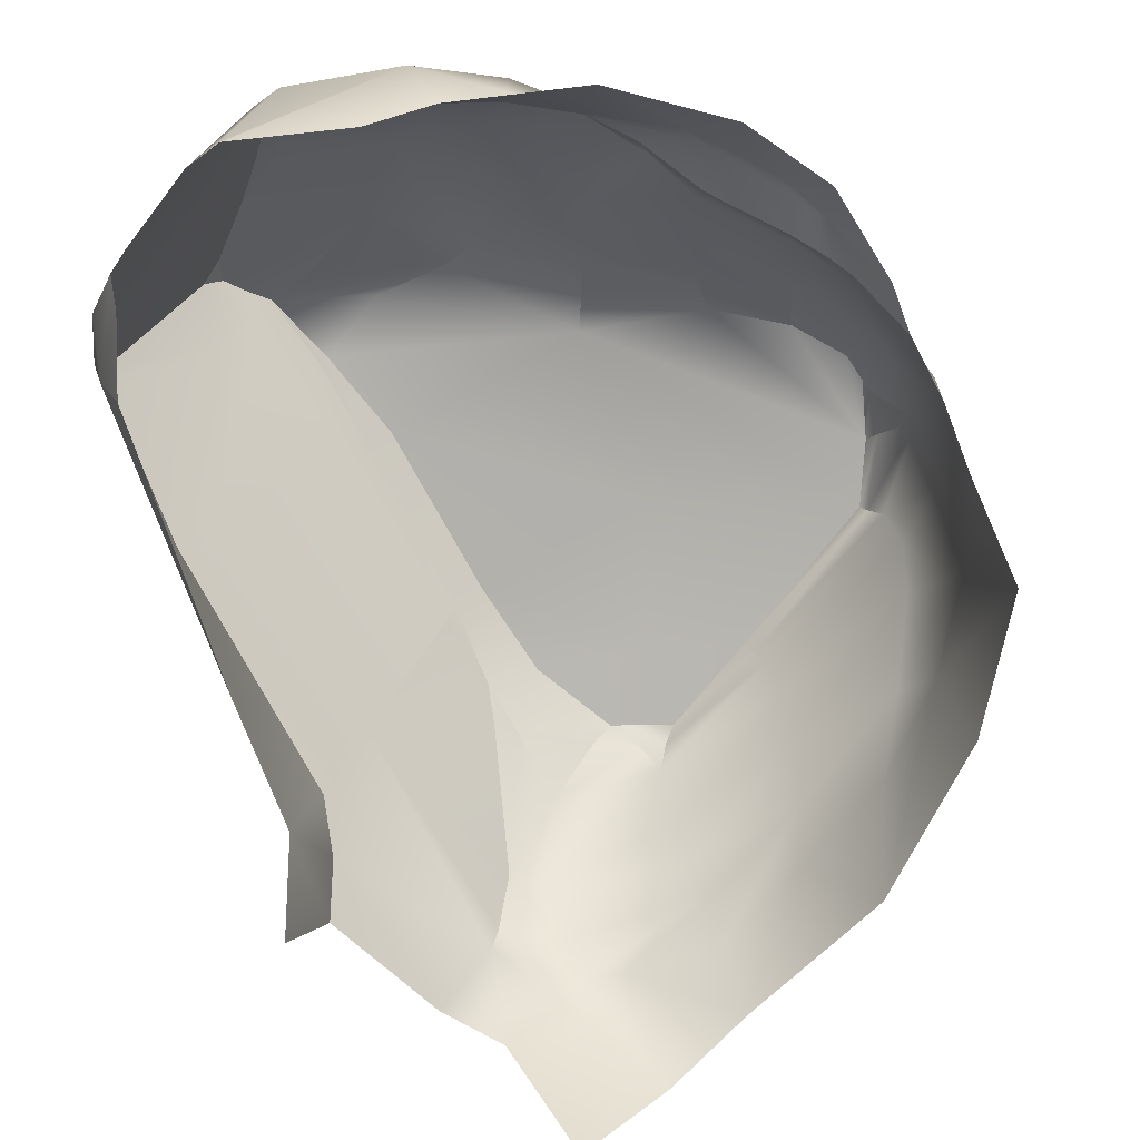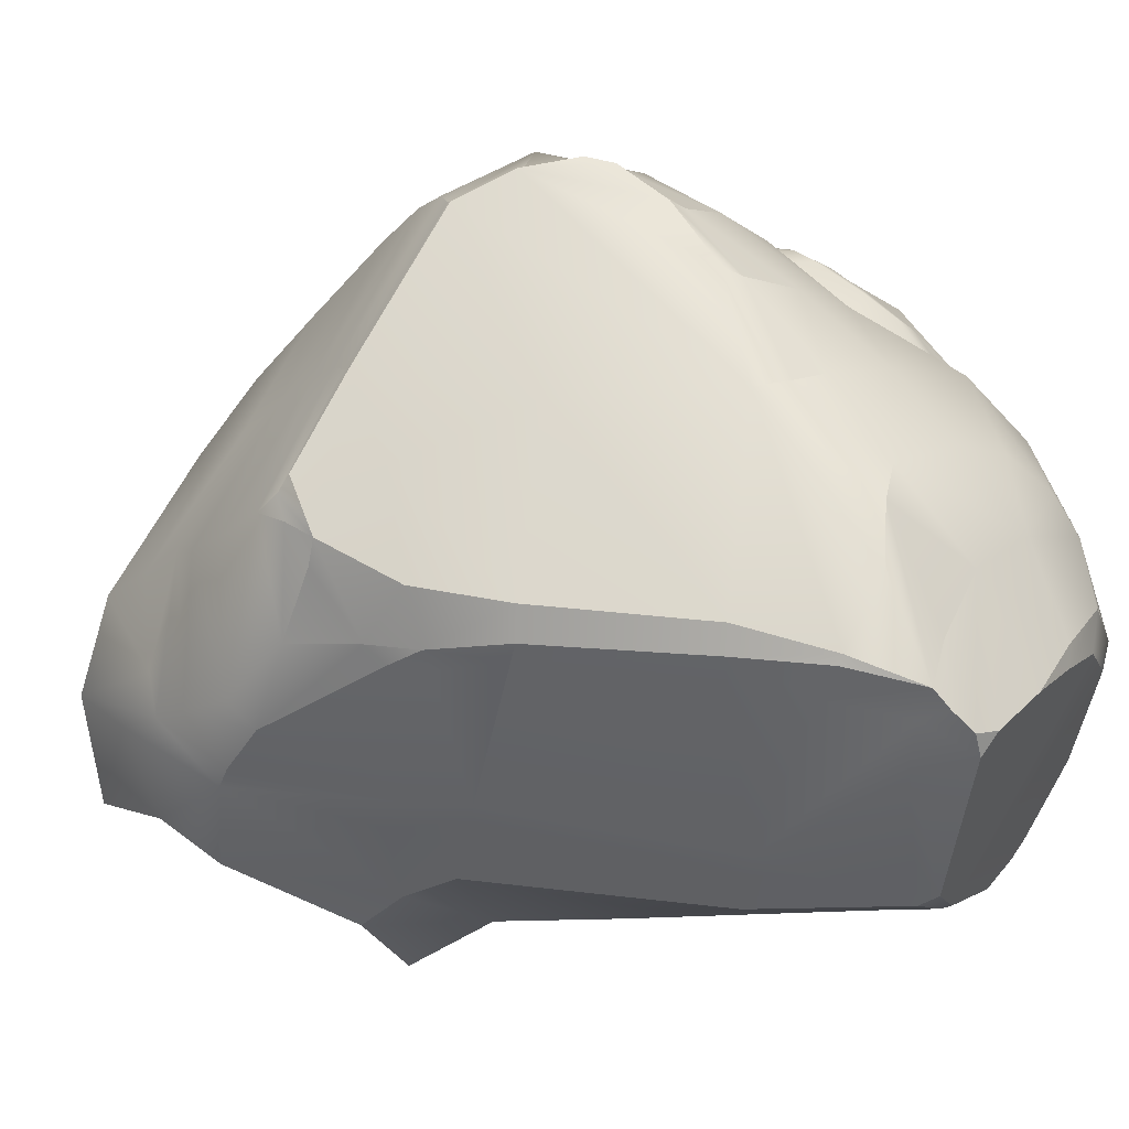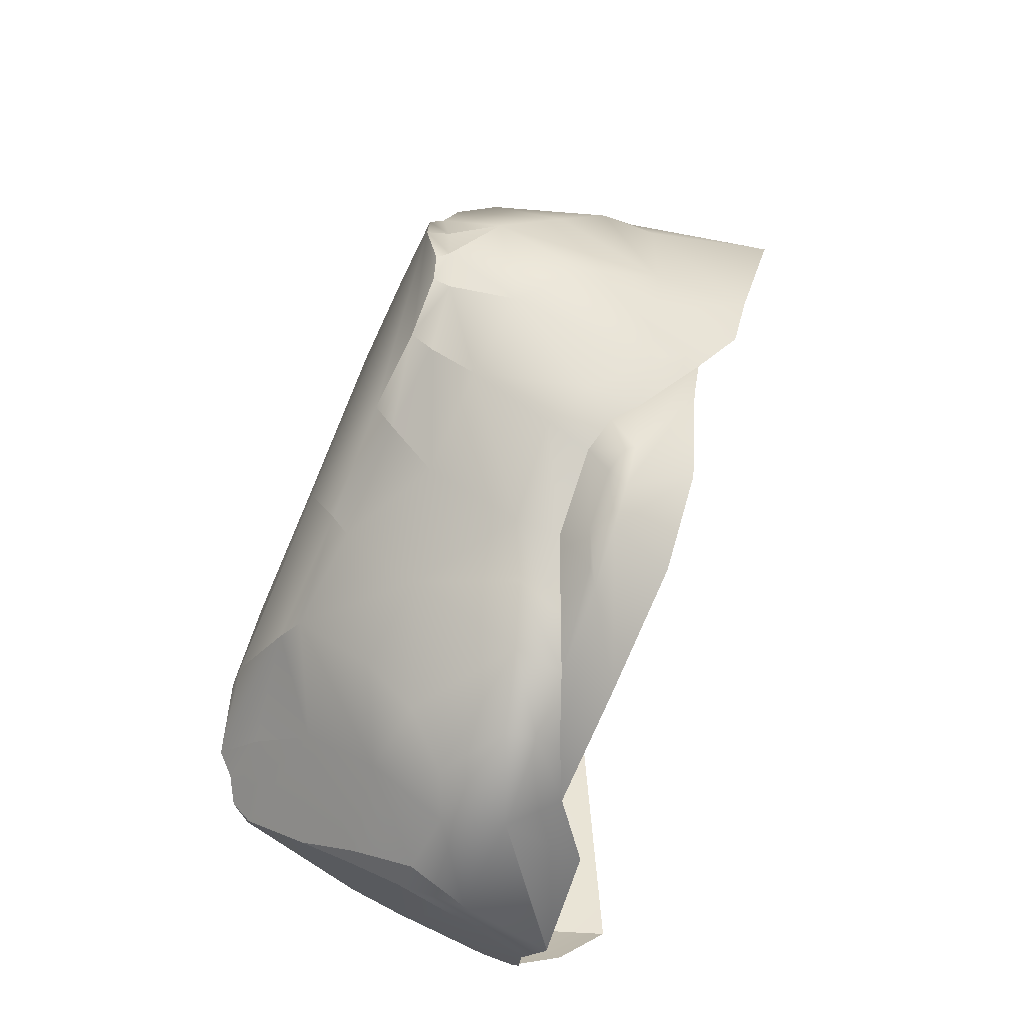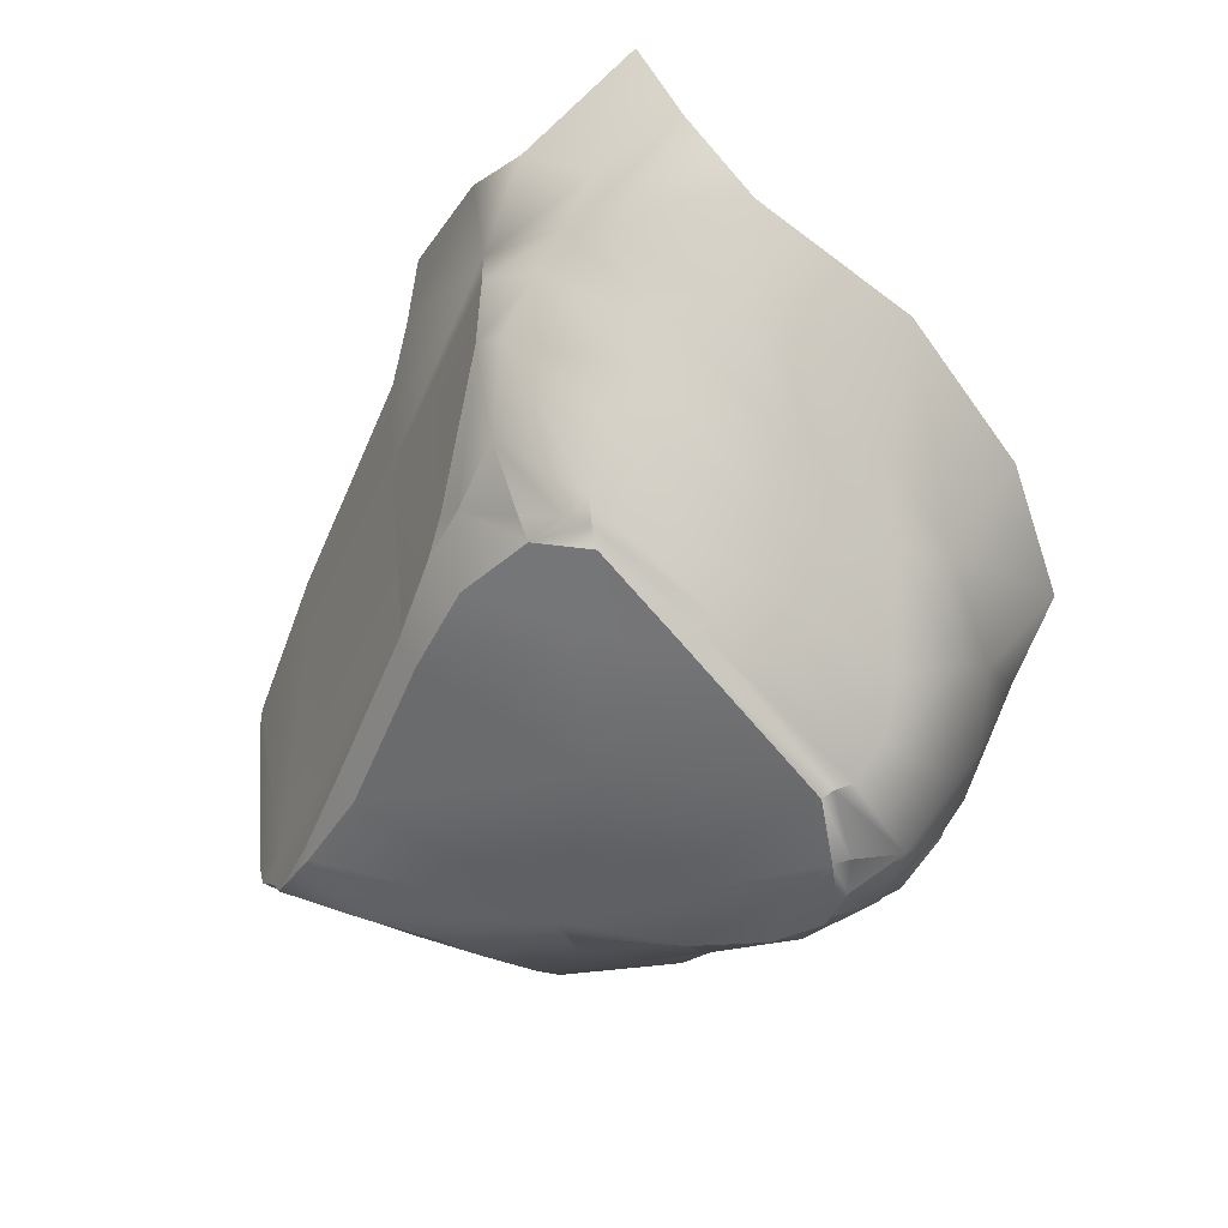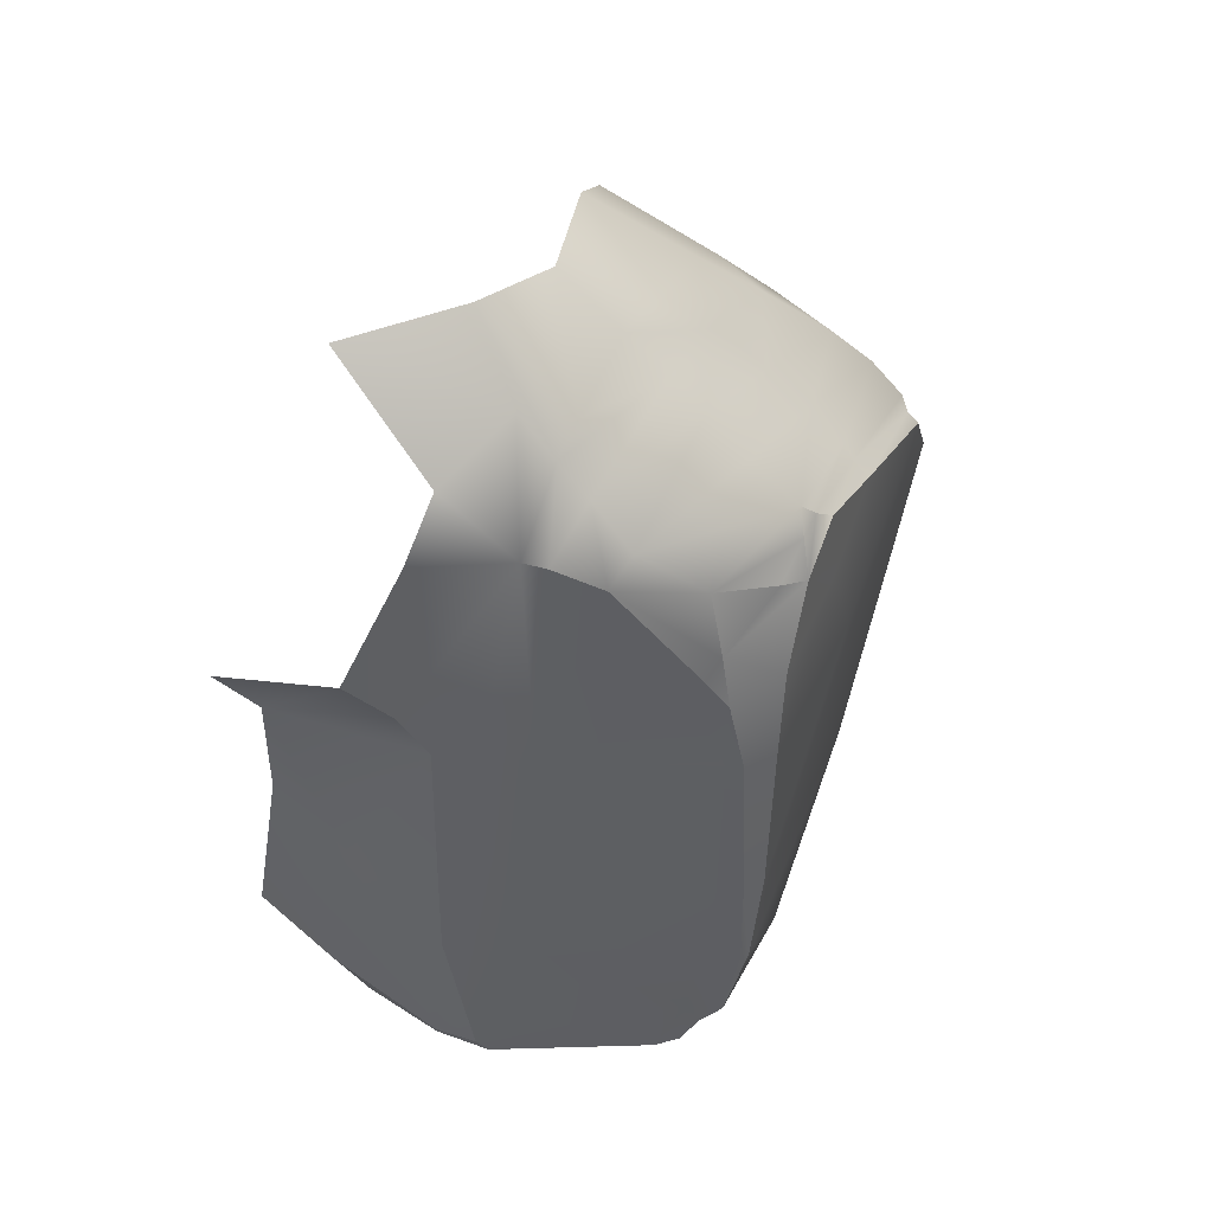
<metadata>
{"format":"obj","ext":"obj","renderer":"f3d","projection":"perspective","resolution":1024,"background":"white","views":[{"elev":-74.3,"azim":-170.4,"up":"+Y"},{"elev":70.3,"azim":77.5,"up":"+Y"},{"elev":-58.5,"azim":-111.8,"up":"+Z"},{"elev":38.7,"azim":-156.5,"up":"+Z"},{"elev":66.1,"azim":113.4,"up":"+Z"}]}
</metadata>
<code>
g rockGeneric04Geo
v 0.3039 0.2398 -0.1798
v 0.3258 0.2366 -0.1556
v 0.3075 0.2615 -0.1521
v -0.03594 0.2443 0.4346
v -0.109 0.2416 0.4455
v -0.204 0.2514 0.3655
v -0.08894 0.2579 0.348
v 0.03688 0.2548 0.3561
v 0.08446 0.27 0.2535
v -0.1194 0.2779 0.1817
v -0.3609 0.2643 0.2272
v -0.07675 0.3015 -0.02079
v -0.3796 0.2726 0.1517
v 0.1564 0.2955 0.05939
v 0.2144 0.3053 -0.03984
v 0.1446 0.3121 -0.09932
v 0.2636 0.2965 -0.1165
v 0.06298 0.2853 -0.124
v 0.2079 0.2658 -0.1473
v 0.1315 0.2189 -0.2077
v 0.06298 0.2853 -0.124
v 0.02249 0.2723 -0.1439
v 0.0861 0.1488 -0.2849
v -0.0857 0.2743 -0.0678
v -0.09269 0.2567 -0.1061
v -0.1142 0.1751 -0.1921
v -0.01054 0.194 -0.2306
v -0.01126 0.1376 -0.2905
v 0.2032 0.1309 -0.2995
v 0.2592 0.1804 -0.2438
v 0.3039 0.2398 -0.1798
v 0.3075 0.2615 -0.1521
v 0.2079 0.2658 -0.1473
v 0.283 0.2762 -0.132
v 0.2636 0.2965 -0.1165
v 0.1564 0.07295 -0.3535
v 0.07436 0.06715 -0.3589
v 0.173 5.871e-06 -0.3747
v 0.04181 5.871e-06 -0.3753
v 0.02469 0.08808 -0.339
v -0.136 0.05937 -0.2931
v -0.05577 0.03958 -0.3417
v -0.05285 5.871e-06 -0.3325
v -0.1862 0.07462 -0.2355
v -0.1269 5.871e-06 -0.2968
v -0.05119 -0.02856 -0.3252
v 0.01303 -0.05744 -0.3382
v 0.08902 -0.1122 -0.3339
v 0.2248 -0.1253 -0.3436
v 0.2285 -0.1262 -0.3418
v -0.1766 0.0209 -0.2584
v -0.2287 0.09568 -0.1804
v -0.2346 0.04481 -0.1935
v 0.2039 5.871e-06 -0.3593
v 0.2661 -0.109 -0.3222
v 0.2027 0.07205 -0.3354
v 0.1564 0.07295 -0.3535
v 0.229 0.1275 -0.2904
v 0.2032 0.1309 -0.2995
v 0.2592 0.1804 -0.2438
v 0.387 -0.105 -0.1959
v 0.3358 -0.1341 -0.257
v 0.3552 -0.1329 -0.2364
v 0.4161 5.871e-06 -0.1343
v 0.2027 0.07205 -0.3354
v 0.4168 0.06778 -0.1123
v 0.229 0.1275 -0.2904
v 0.2592 0.1804 -0.2438
v 0.3258 0.2366 -0.1556
v 0.3039 0.2398 -0.1798
v -0.3708 0.2577 0.04899
v -0.3844 0.2601 0.08029
v -0.3145 0.2618 0.004597
v -0.2249 0.2725 -0.02784
v -0.0857 0.2743 -0.0678
v -0.2195 0.2487 -0.05146
v -0.2157 0.1976 -0.1133
v -0.3248 0.1863 -0.05684
v -0.3139 0.2364 -0.01336
v -0.2195 0.2487 -0.05146
v -0.3145 0.2618 0.004597
v -0.3256 0.09518 -0.1132
v -0.3187 0.04291 -0.1319
v -0.3679 0.0605 -0.07818
v -0.3517 0.02762 -0.1059
v -0.3717 5.871e-06 -0.08856
v -0.4053 5.871e-06 -0.03996
v -0.4165 -0.05897 -0.02921
v -0.4368 -0.1028 0.03517
v -0.4007 0.164 0.0101
v -0.4406 5.871e-06 0.03205
v -0.4518 -0.1153 0.1105
v -0.4421 0.09784 0.06171
v -0.4331 0.1982 0.1221
v -0.4509 5.871e-06 0.09962
v -0.3723 0.2371 0.04227
v -0.3139 0.2364 -0.01336
v -0.3145 0.2618 0.004597
v -0.3708 0.2577 0.04899
v -0.4516 5.871e-06 0.2241
v -0.4817 -0.1406 0.2287
v -0.3994 5.871e-06 0.358
v -0.4191 -0.1544 0.378
v -0.3022 -0.1237 0.5493
v -0.434 0.05665 0.2677
v -0.4466 0.1241 0.1748
v -0.3903 0.2458 0.09091
v -0.3844 0.2601 0.08029
v -0.3723 0.2371 0.04227
v -0.3268 5.871e-06 0.4648
v -0.3595 0.06345 0.3879
v -0.2212 5.871e-06 0.5503
v -0.1412 -0.07982 0.6747
v -0.2375 0.05552 0.4937
v -0.1277 5.871e-06 0.6233
v -0.0148 5.871e-06 0.6383
v -0.04662 -0.1206 0.7271
v -0.1287 0.05311 0.5803
v 0.03598 5.871e-06 0.6401
v 0.02256 -0.04787 0.6807
v 0.1255 5.871e-06 0.5873
v 0.05095 -0.2248 0.7337
v 0.1209 -0.08819 0.662
v 0.183 -0.09556 0.607
v 0.264 -0.08094 0.4217
v 0.2732 -0.1325 0.473
v 0.2503 5.871e-06 0.3391
v 0.2662 -0.04406 0.3624
v 0.3725 5.871e-06 0.08032
v 0.337 0.06956 0.06437
v 0.419 0.0539 -0.09005
v 0.2188 0.0503 0.3321
v 0.1155 0.02514 0.5742
v 0.1155 0.02514 0.5742
v 0.09776 0.08002 0.534
v 0.04696 0.03914 0.6079
v 0.09776 0.08002 0.534
v 0.1097 0.1905 0.3456
v 0.09213 0.1847 0.3894
v 0.09345 0.2145 0.3515
v 0.1263 0.2209 0.2686
v 0.1263 0.2209 0.2686
v 0.1166 0.2447 0.2616
v 0.2188 0.0503 0.3321
v -0.1054 0.09735 0.5637
v 0.06217 0.09131 0.5591
v -0.2443 0.1157 0.4412
v -0.09235 0.1511 0.5314
v -0.3921 0.1411 0.3002
v -0.2406 0.1683 0.403
v -0.3983 0.1908 0.2565
v -0.08681 0.2121 0.4855
v 0.03991 0.1659 0.4878
v 0.06784 0.1937 0.4079
v 0.09213 0.1847 0.3894
v 0.09345 0.2145 0.3515
v -0.06606 0.2253 0.4601
v -0.01464 0.2218 0.4454
v -0.03594 0.2443 0.4346
v -0.2259 0.2145 0.3786
v -0.09664 0.2262 0.4618
v -0.3845 0.2356 0.2327
v -0.2148 0.2291 0.3701
v -0.109 0.2416 0.4455
v -0.204 0.2514 0.3655
v -0.2148 0.2291 0.3701
v -0.3685 0.2488 0.229
v -0.204 0.2514 0.3655
v -0.3609 0.2643 0.2272
v -0.3685 0.2488 0.229
v -0.3914 0.2486 0.1425
v -0.3796 0.2726 0.1517
v -0.3914 0.2486 0.1425
v -0.3903 0.2458 0.09091
v -0.3796 0.2726 0.1517
v -0.3844 0.2601 0.08029
v 0.2232 0.2984 -0.03364
v 0.2144 0.3053 -0.03984
v 0.2636 0.2965 -0.1165
v 0.1851 0.2814 0.06857
v 0.1564 0.2955 0.05939
v 0.1166 0.2447 0.2616
v 0.08446 0.27 0.2535
v 0.09345 0.2145 0.3515
v 0.03688 0.2548 0.3561
v 0.06784 0.1937 0.4079
v -0.03594 0.2443 0.4346
v -0.01464 0.2218 0.4454
v 0.03991 0.1659 0.4878
v -0.08681 0.2121 0.4855
v -0.09664 0.2262 0.4618
v -0.06606 0.2253 0.4601
v -0.03594 0.2443 0.4346
v -0.109 0.2416 0.4455
v 0.419 0.0539 -0.09005
v 0.4168 0.06778 -0.1123
v 0.4161 5.871e-06 -0.1343
v 0.4169 5.871e-06 -0.1222
v 0.387 -0.105 -0.1959
v 0.3856 -0.1458 -0.1334
v 0.3552 -0.1329 -0.2364
v 0.3457 -0.1948 -0.2077
v 0.3502 -0.2594 -0.1325
v 0.3725 5.871e-06 0.08032
v 0.419 0.0539 -0.09005
v 0.4169 5.871e-06 -0.1222
v 0.3338 -0.1266 0.1409
v 0.3856 -0.1458 -0.1334
v 0.2662 -0.04406 0.3624
v 0.3089 -0.2248 0.1845
v 0.3502 -0.2594 -0.1325
v 0.2776 -0.235 0.3296
v 0.264 -0.08094 0.4217
v 0.2732 -0.1325 0.473
v 0.2996 -0.2681 0.4326
v 0.2396 0.2557 -0.01283
v 0.337 0.06956 0.06437
v 0.2041 0.249 0.06931
v 0.1851 0.2814 0.06857
v 0.1166 0.2447 0.2616
v 0.2232 0.2984 -0.03364
v 0.2636 0.2965 -0.1165
v 0.281 0.2582 -0.1012
v 0.283 0.2762 -0.132
v 0.3075 0.2615 -0.1521
v 0.3258 0.2366 -0.1556
v 0.3192 0.2035 -0.08909
v 0.4168 0.06778 -0.1123
v 0.01303 -0.05744 -0.3382
v -0.05119 -0.02856 -0.3252
v -0.145 -0.05361 -0.3298
v -0.2261 5.871e-06 -0.2646
v -0.1269 5.871e-06 -0.2968
v -0.2852 5.871e-06 -0.2229
v -0.2812 -0.06369 -0.2701
v -0.3616 -0.0648 -0.1919
v -0.2401 0.01082 -0.248
v -0.1766 0.0209 -0.2584
v -0.2346 0.04481 -0.1935
v -0.2709 0.02342 -0.2177
v -0.3187 0.04291 -0.1319
v -0.3226 5.871e-06 -0.1913
v -0.4061 -0.05429 -0.08455
v -0.3237 0.0212 -0.1737
v -0.3463 0.01056 -0.1559
v -0.3517 0.02762 -0.1059
v -0.3532 5.871e-06 -0.1542
v -0.4165 -0.05897 -0.02921
v -0.3717 5.871e-06 -0.08856
g rockGeneric04Geo_0
f 3 2 1
f 6 5 4
f 7 6 4
f 7 4 8
f 8 9 7
f 7 10 6
f 9 10 7
f 10 11 6
f 11 10 12
f 13 11 12
f 10 9 14
f 12 10 14
f 14 15 12
f 15 16 12
f 16 15 17
f 18 16 17
f 19 18 17
f 19 20 18
f 12 16 21
f 20 22 18
f 20 23 22
f 24 12 21
f 24 21 22
f 25 24 22
f 25 22 26
f 23 27 22
f 22 27 26
f 28 27 23
f 26 27 28
f 23 20 29
f 20 30 29
f 30 20 31
f 20 32 31
f 20 33 32
f 33 34 32
f 33 35 34
f 29 36 23
f 36 37 23
f 37 36 38
f 39 37 38
f 28 23 40
f 23 37 40
f 28 40 41
f 41 26 28
f 40 37 42
f 37 39 42
f 40 42 41
f 39 43 42
f 42 43 41
f 26 41 44
f 43 45 41
f 44 41 45
f 45 43 46
f 46 43 47
f 43 39 47
f 47 39 48
f 39 49 48
f 49 39 50
f 51 44 45
f 39 38 50
f 52 44 51
f 52 26 44
f 53 52 51
f 38 54 50
f 54 55 50
f 56 54 38
f 57 56 38
f 56 57 58
f 57 59 58
f 60 58 59
f 55 54 61
f 55 61 62
f 61 63 62
f 54 64 61
f 54 65 64
f 65 66 64
f 66 65 67
f 68 66 67
f 66 68 69
f 68 70 69
f 72 13 71
f 13 73 71
f 73 13 74
f 13 12 74
f 74 12 75
f 76 74 75
f 76 75 25
f 77 76 25
f 77 25 26
f 52 77 26
f 77 52 78
f 78 79 77
f 79 80 77
f 81 74 80
f 79 81 80
f 52 82 78
f 82 52 53
f 83 82 53
f 82 83 84
f 78 82 84
f 83 85 84
f 84 85 86
f 87 84 86
f 87 86 88
f 87 88 89
f 90 78 84
f 84 87 90
f 91 87 89
f 89 92 91
f 93 87 91
f 87 93 90
f 93 94 90
f 93 91 95
f 92 95 91
f 94 93 95
f 78 90 96
f 97 78 96
f 97 96 98
f 96 99 98
f 95 92 100
f 92 101 100
f 102 100 101
f 103 102 101
f 102 103 104
f 100 105 95
f 102 105 100
f 106 94 95
f 105 106 95
f 90 94 107
f 107 108 99
f 109 90 107
f 109 107 99
f 110 102 104
f 102 111 105
f 102 110 111
f 112 110 104
f 113 112 104
f 112 114 110
f 114 111 110
f 115 112 113
f 112 115 114
f 115 113 116
f 113 117 116
f 116 118 115
f 115 118 114
f 119 116 117
f 116 119 118
f 120 119 117
f 121 119 120
f 120 117 122
f 123 120 122
f 123 121 120
f 121 123 124
f 125 121 124
f 126 125 124
f 121 125 127
f 125 128 127
f 129 127 128
f 129 130 127
f 130 129 131
f 127 132 121
f 130 132 127
f 132 133 121
f 121 134 119
f 135 133 132
f 134 136 119
f 119 136 118
f 134 137 136
f 132 138 135
f 138 139 135
f 139 138 140
f 141 132 130
f 138 142 140
f 142 143 140
f 138 144 142
f 136 145 118
f 118 145 114
f 137 146 136
f 136 146 145
f 145 147 114
f 114 147 111
f 146 148 145
f 147 145 148
f 147 149 111
f 111 149 105
f 150 147 148
f 149 147 150
f 149 151 105
f 151 149 150
f 151 106 105
f 146 152 148
f 150 148 152
f 146 137 153
f 152 146 153
f 154 153 137
f 155 154 137
f 155 156 154
f 157 152 153
f 153 158 157
f 158 159 157
f 160 150 152
f 151 150 160
f 160 152 161
f 151 162 106
f 162 151 160
f 162 94 106
f 163 160 161
f 163 161 164
f 165 163 164
f 162 160 166
f 167 162 166
f 167 166 168
f 169 167 168
f 94 162 170
f 171 170 169
f 171 94 170
f 172 171 169
f 174 94 173
f 174 173 175
f 176 174 175
f 179 178 177
f 177 178 180
f 178 181 180
f 180 181 182
f 181 183 182
f 182 183 184
f 183 185 184
f 186 184 185
f 185 187 186
f 187 188 186
f 186 188 189
f 192 191 190
f 192 193 191
f 193 194 191
f 197 196 195
f 198 197 195
f 197 198 199
f 198 200 199
f 201 199 200
f 202 201 200
f 200 203 202
f 206 205 204
f 204 207 206
f 207 208 206
f 207 204 209
f 207 210 208
f 210 211 208
f 210 207 212
f 207 209 212
f 209 213 212
f 213 214 212
f 214 215 212
f 218 217 216
f 218 216 219
f 218 219 141
f 219 220 141
f 218 141 130
f 216 221 219
f 222 221 216
f 223 222 216
f 223 216 130
f 224 222 223
f 225 224 223
f 226 225 223
f 227 223 130
f 223 227 226
f 130 131 227
f 228 226 227
f 131 228 227
f 231 230 229
f 230 231 232
f 233 230 232
f 234 232 231
f 235 234 231
f 235 236 234
f 233 232 237
f 238 233 237
f 239 238 237
f 240 237 232
f 240 239 237
f 234 240 232
f 241 239 240
f 236 242 234
f 242 236 243
f 244 240 234
f 244 241 240
f 242 244 234
f 241 244 245
f 244 242 245
f 246 241 245
f 247 242 243
f 242 247 245
f 245 247 246
f 243 248 247
f 247 249 246
f 248 249 247

</code>
